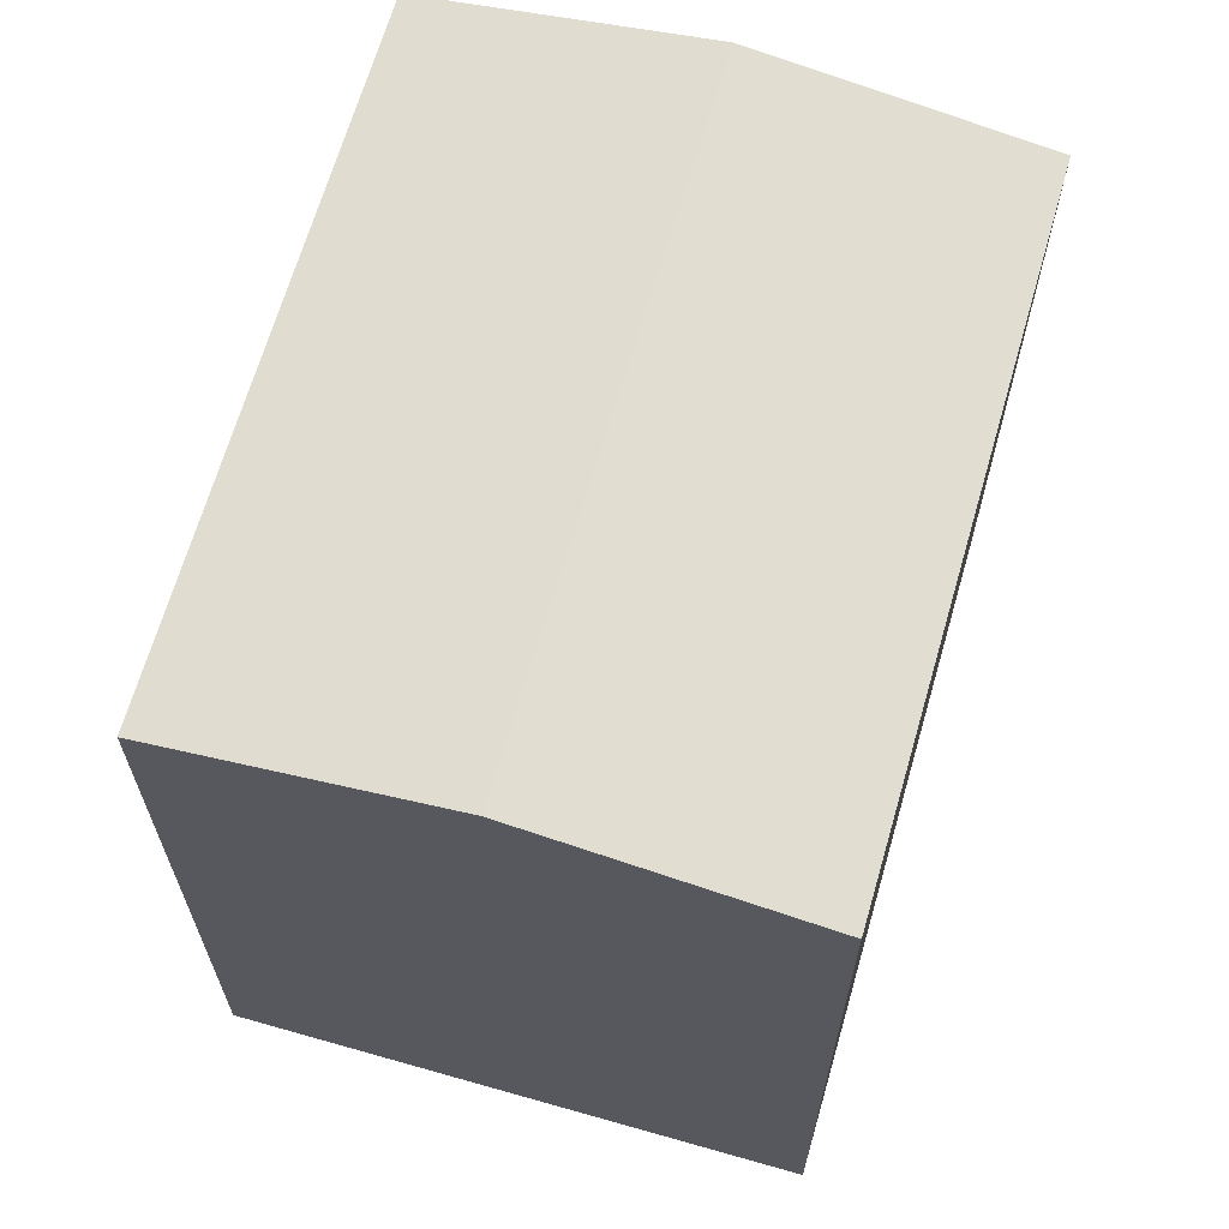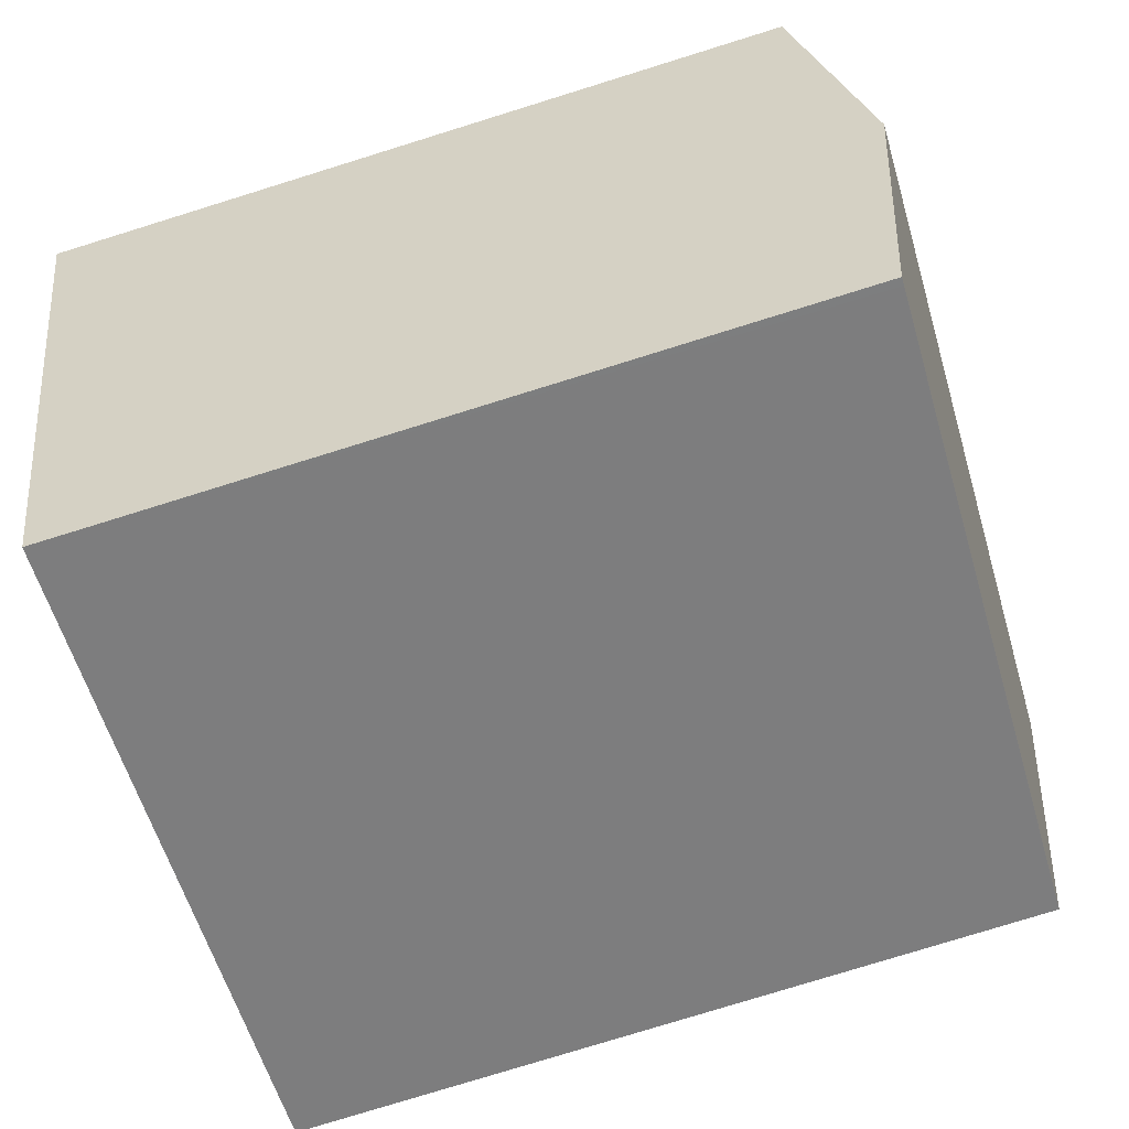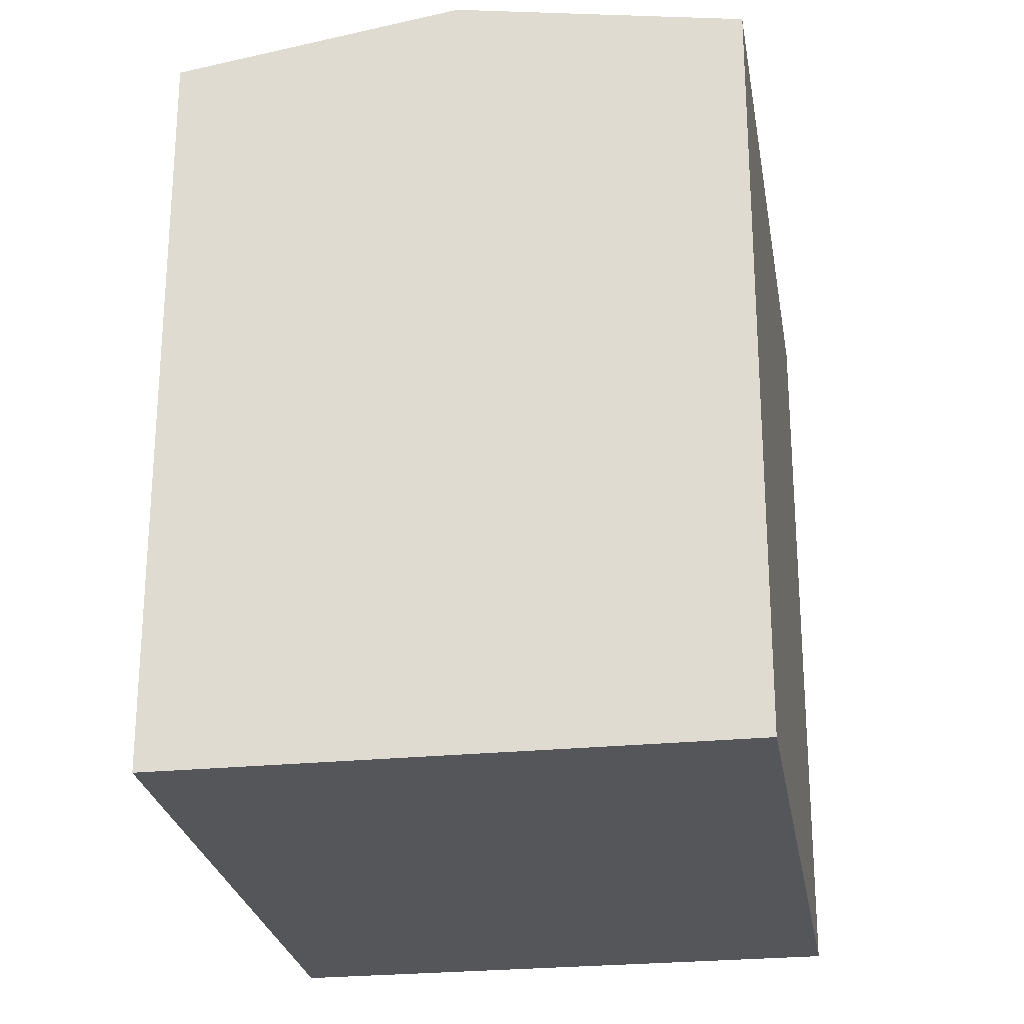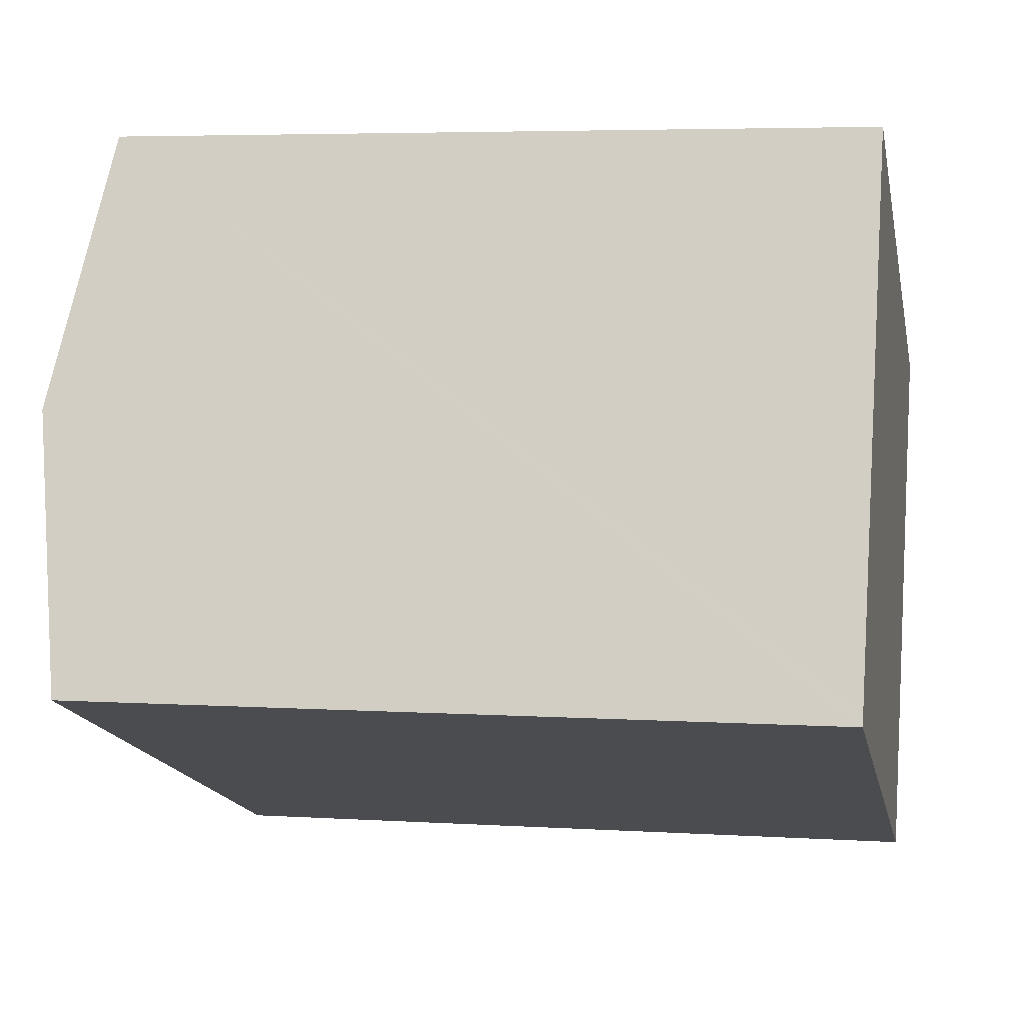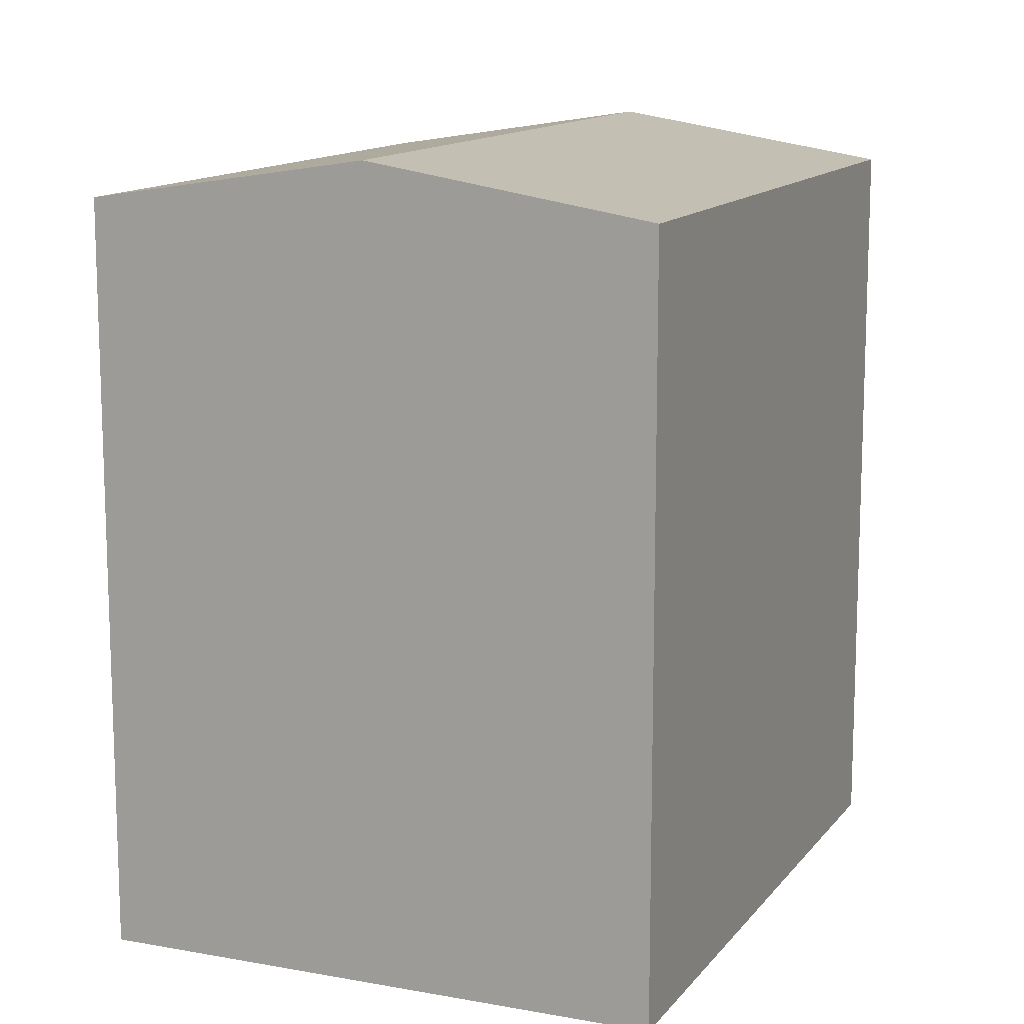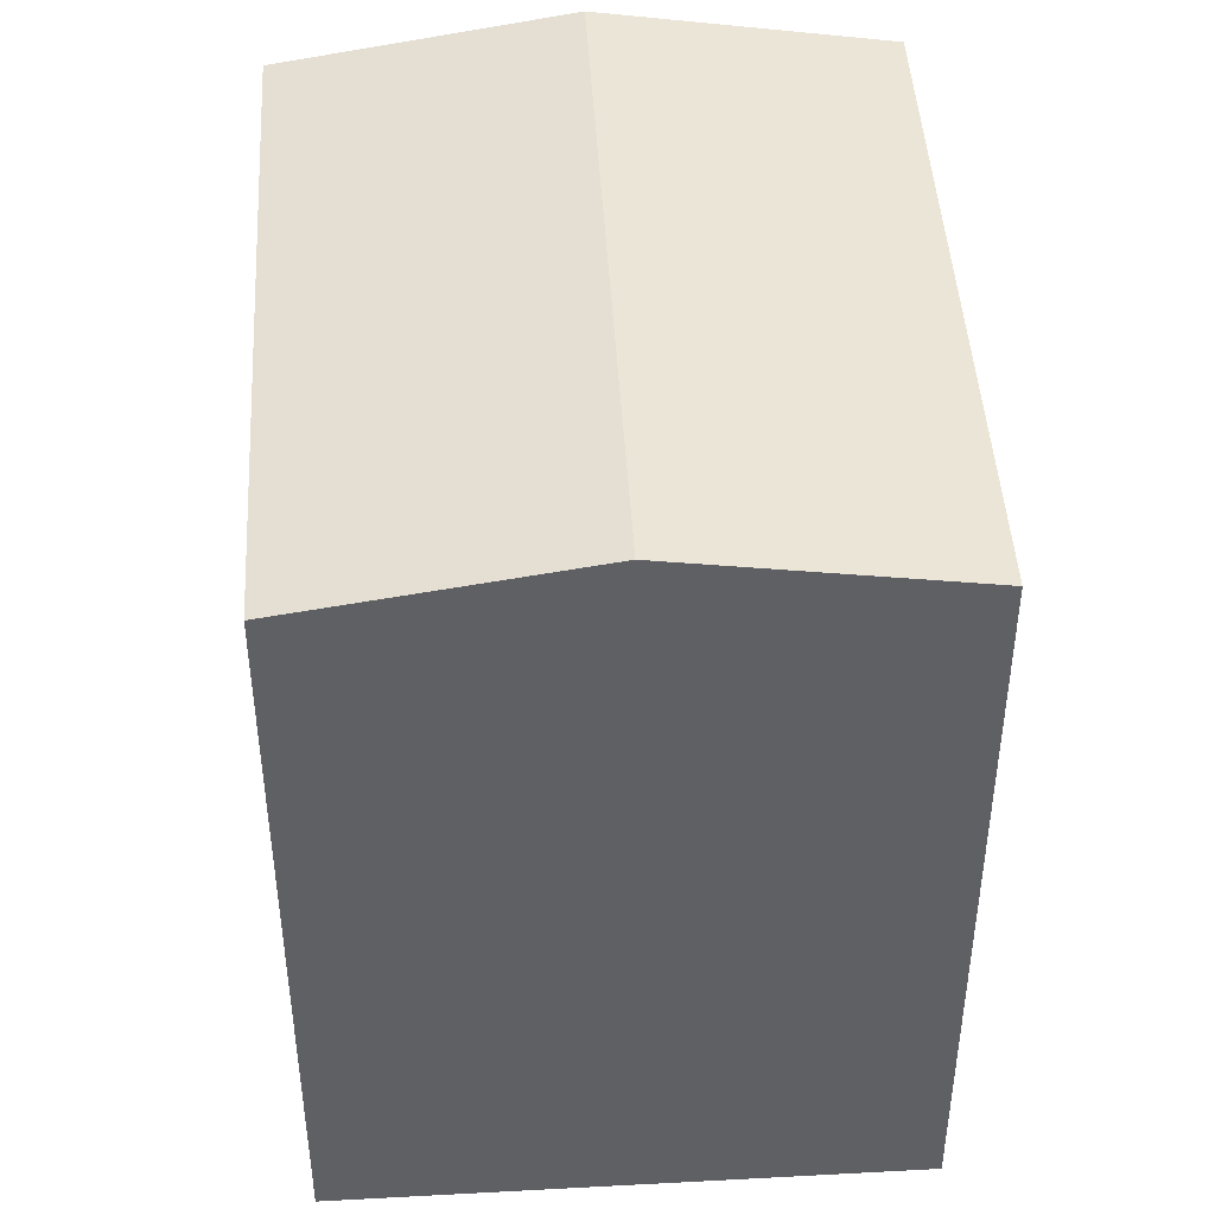
<metadata>
{"format":"obj","ext":"obj","renderer":"f3d","projection":"perspective","resolution":1024,"background":"white","views":[{"elev":66.7,"azim":-53.4,"up":"+Y"},{"elev":-78.4,"azim":107.2,"up":"+Z"},{"elev":-25.7,"azim":-60.3,"up":"+Y"},{"elev":4.9,"azim":-78.6,"up":"+Z"},{"elev":12.9,"azim":133.6,"up":"+Y"},{"elev":45.5,"azim":107.1,"up":"+Y"}]}
</metadata>
<code>
v  13.9 14.87 0.501
v  3.76 14.03 9.963
v  15.77 14.04 5.468
v  1.879 14.87 4.978
v  0.067 14.06 0.177
v  11.88 14.03 -4.425
v  0 14.03 8.593e-16
v  12.02 14.03 -4.478
v  12.09 14.06 -4.308
v  12.02 2.742e-16 -4.478
v  0 0 0
v  11.88 2.71e-16 -4.425
v  0.067 -1.084e-17 0.177
v  3.76 -6.101e-16 9.963
v  1.879 -3.048e-16 4.978
v  15.77 -3.348e-16 5.468
v  12.09 2.638e-16 -4.308
v  13.9 -3.068e-17 0.501
g defaultobject
f 1 2 3
f 2 1 4
f 5 6 7
f 6 5 8
f 8 5 9
f 9 5 4
f 9 4 1
f 10 6 8
f 6 10 7
f 7 10 11
f 11 10 12
f 11 5 7
f 5 11 4
f 4 11 2
f 2 11 13
f 2 13 14
f 14 13 15
f 2 16 3
f 16 2 14
f 16 1 3
f 1 16 9
f 9 16 8
f 8 16 17
f 8 17 10
f 17 16 18
f 12 13 11
f 13 12 15
f 15 12 10
f 15 10 17
f 15 17 18
f 15 18 14
f 14 18 16

</code>
